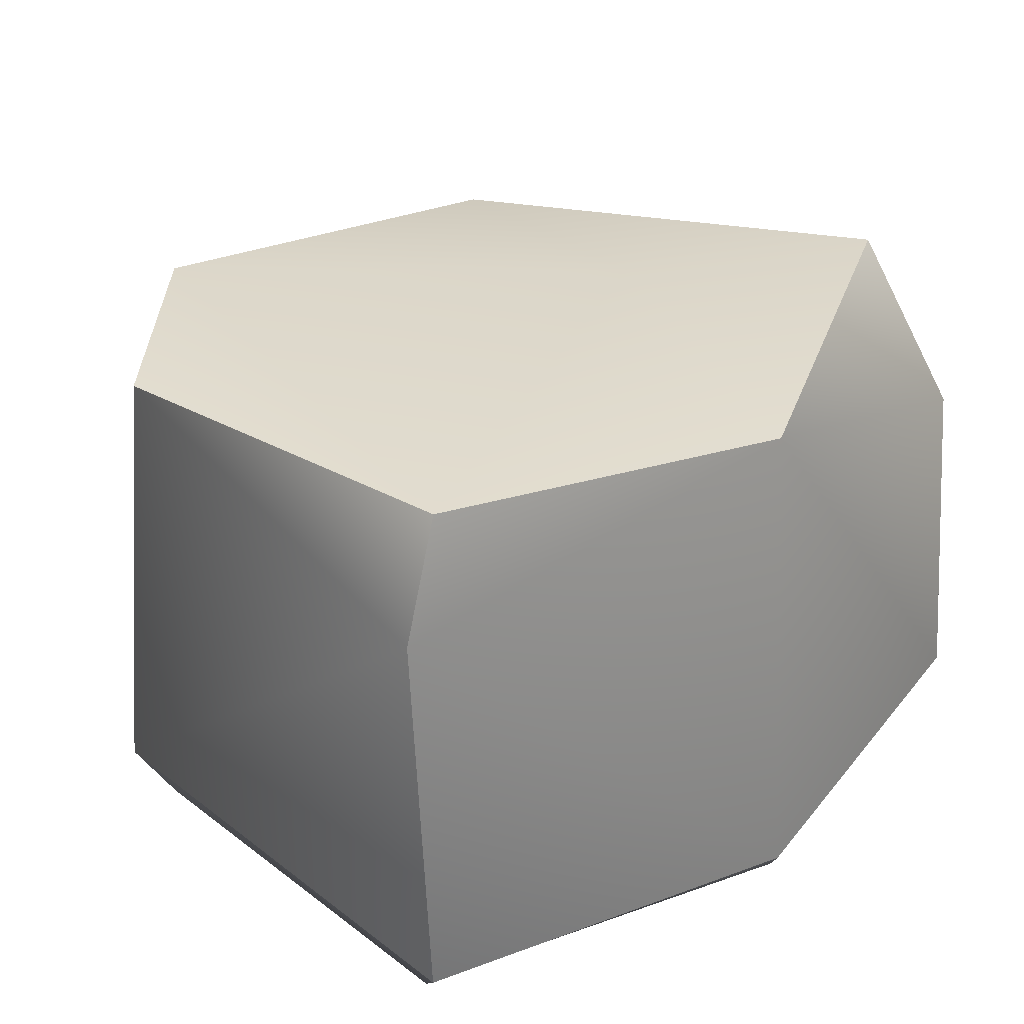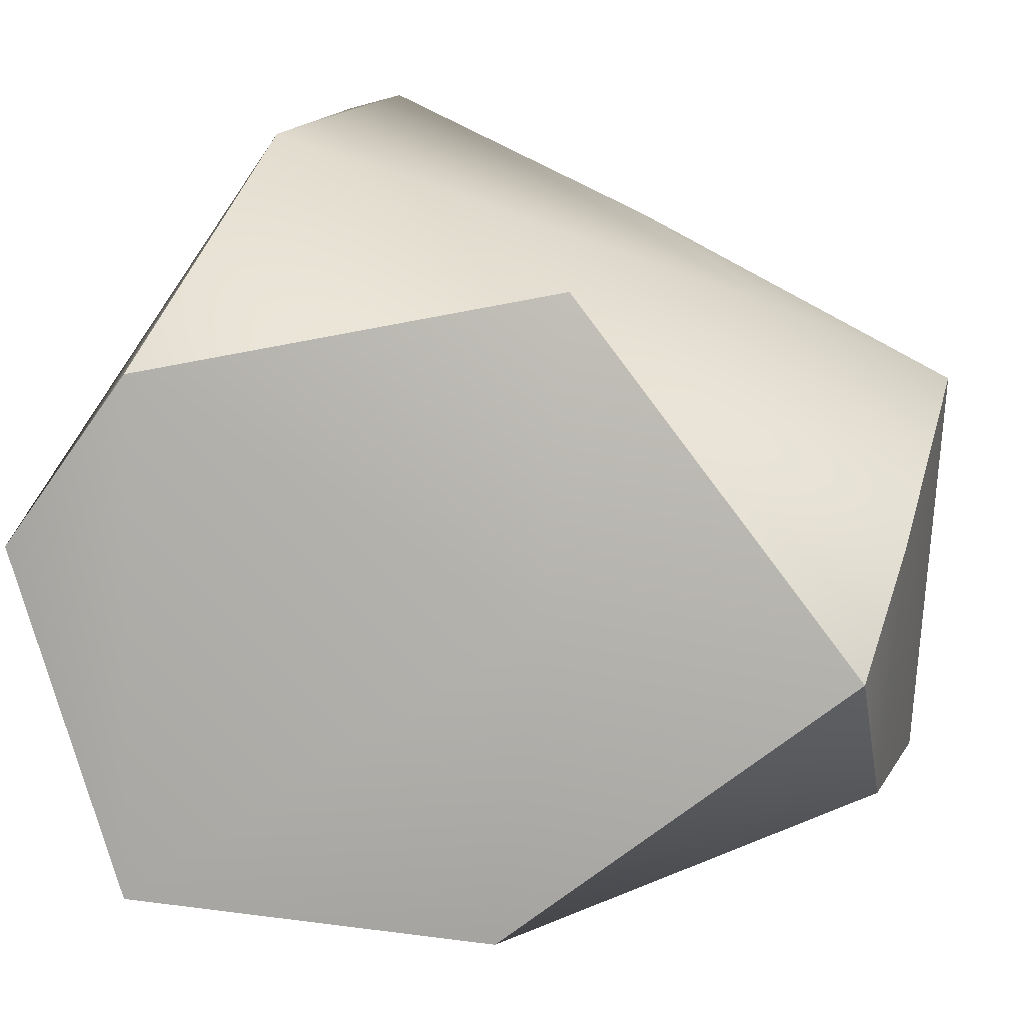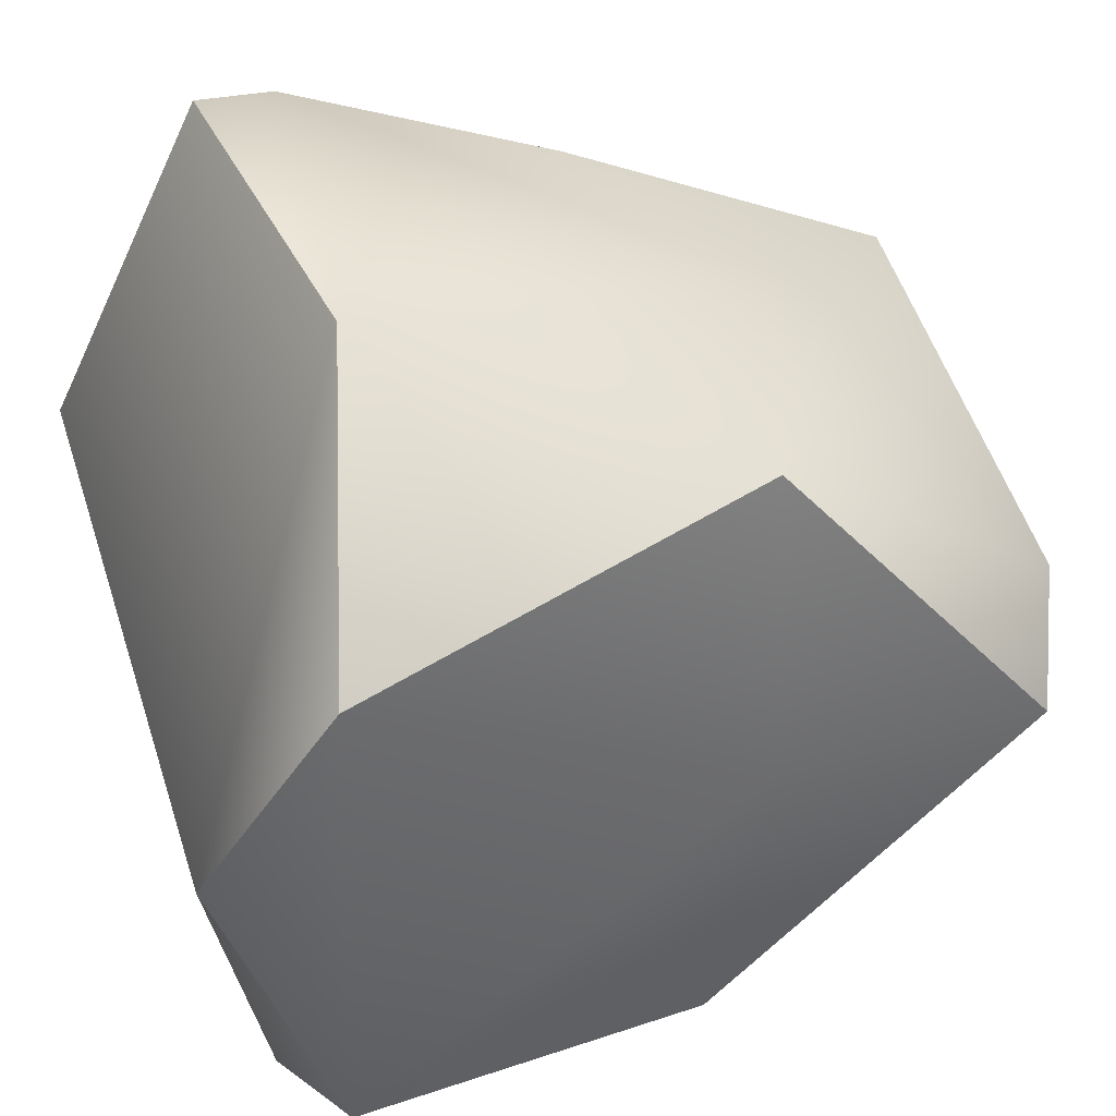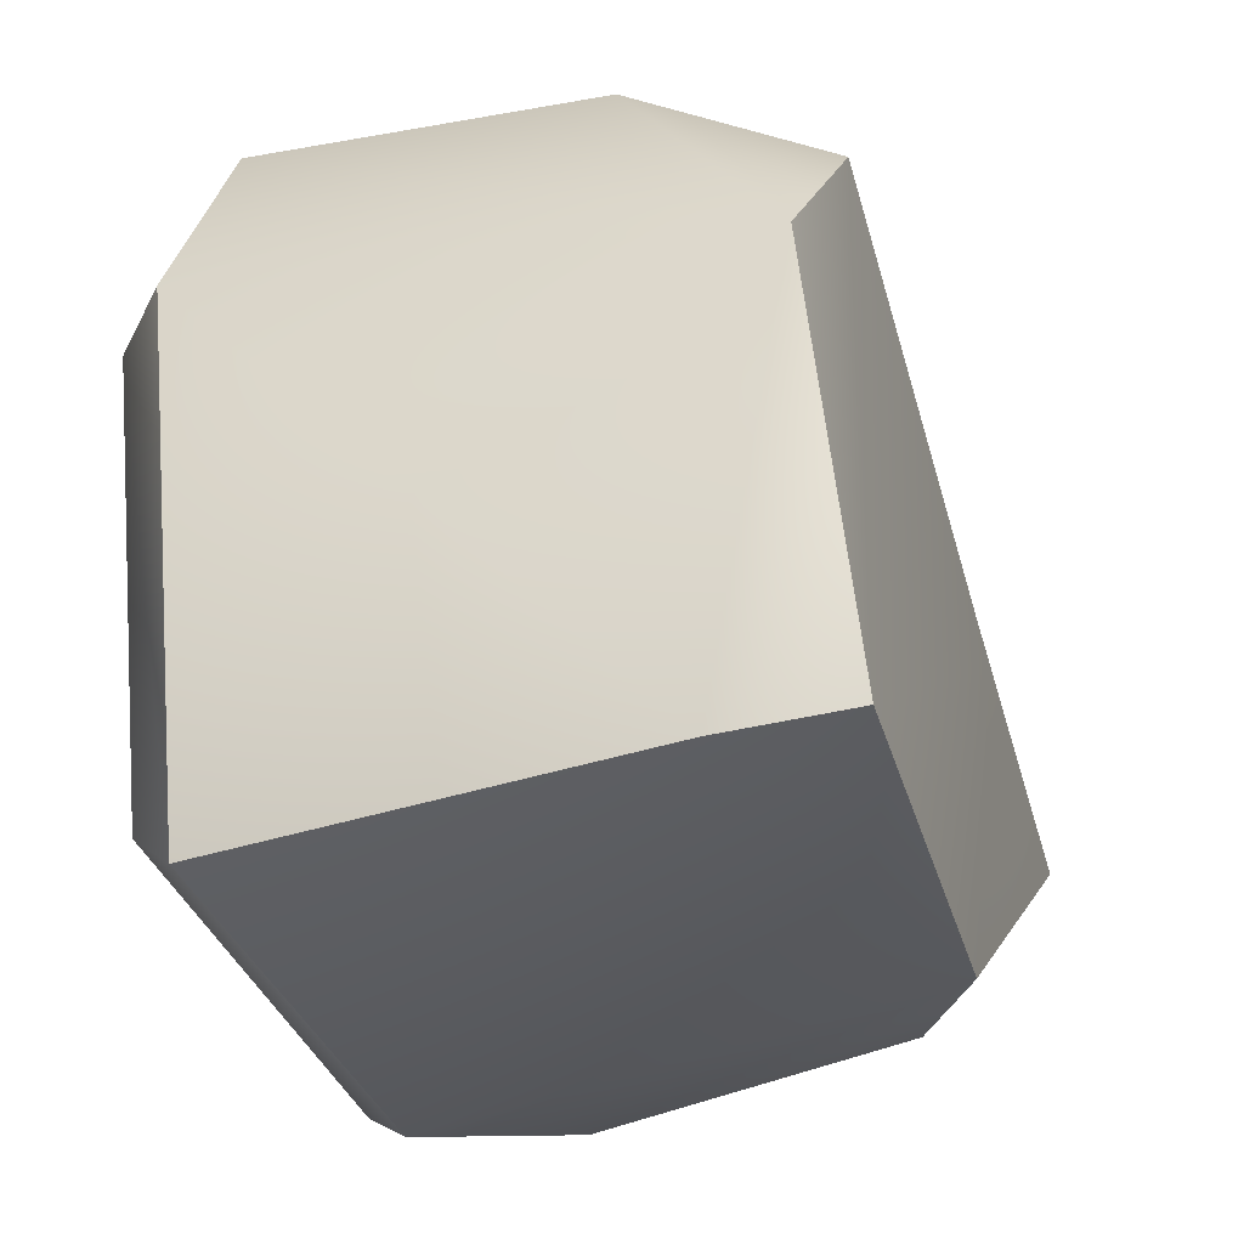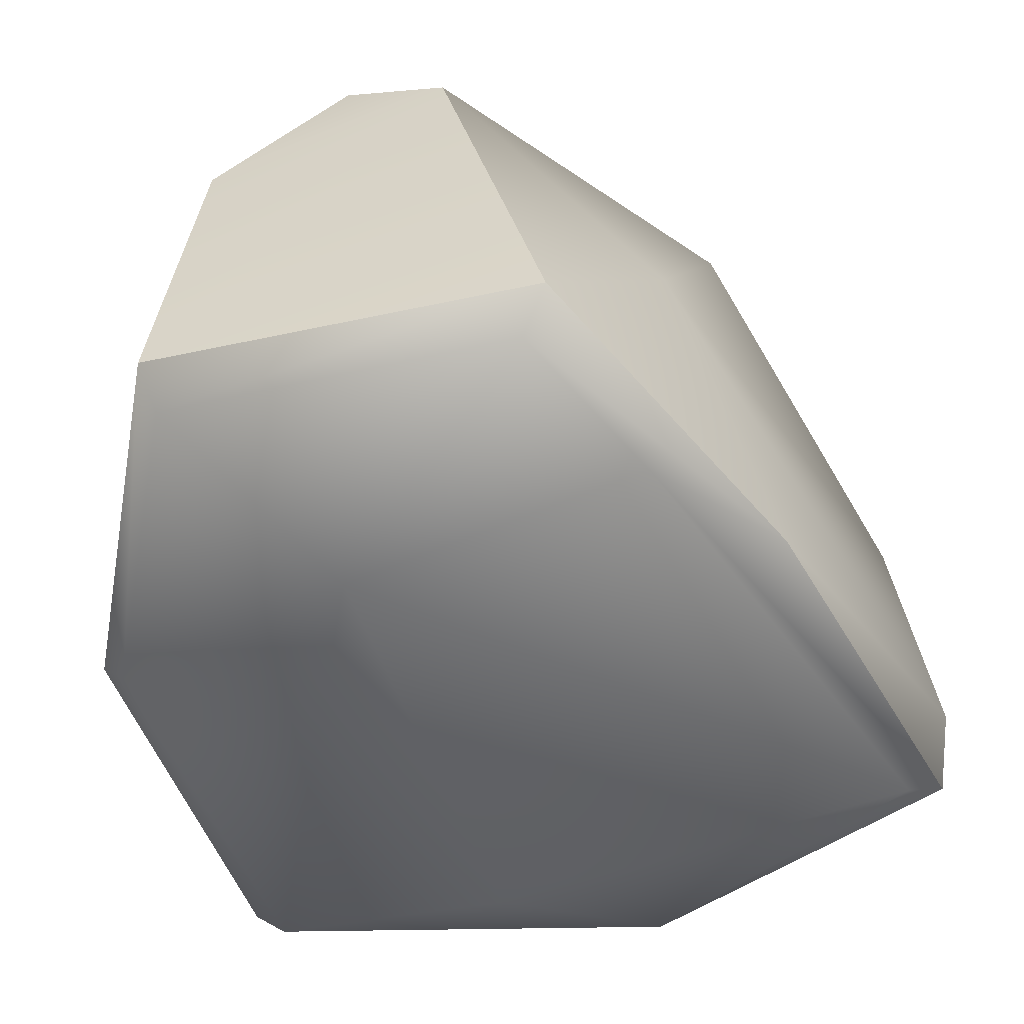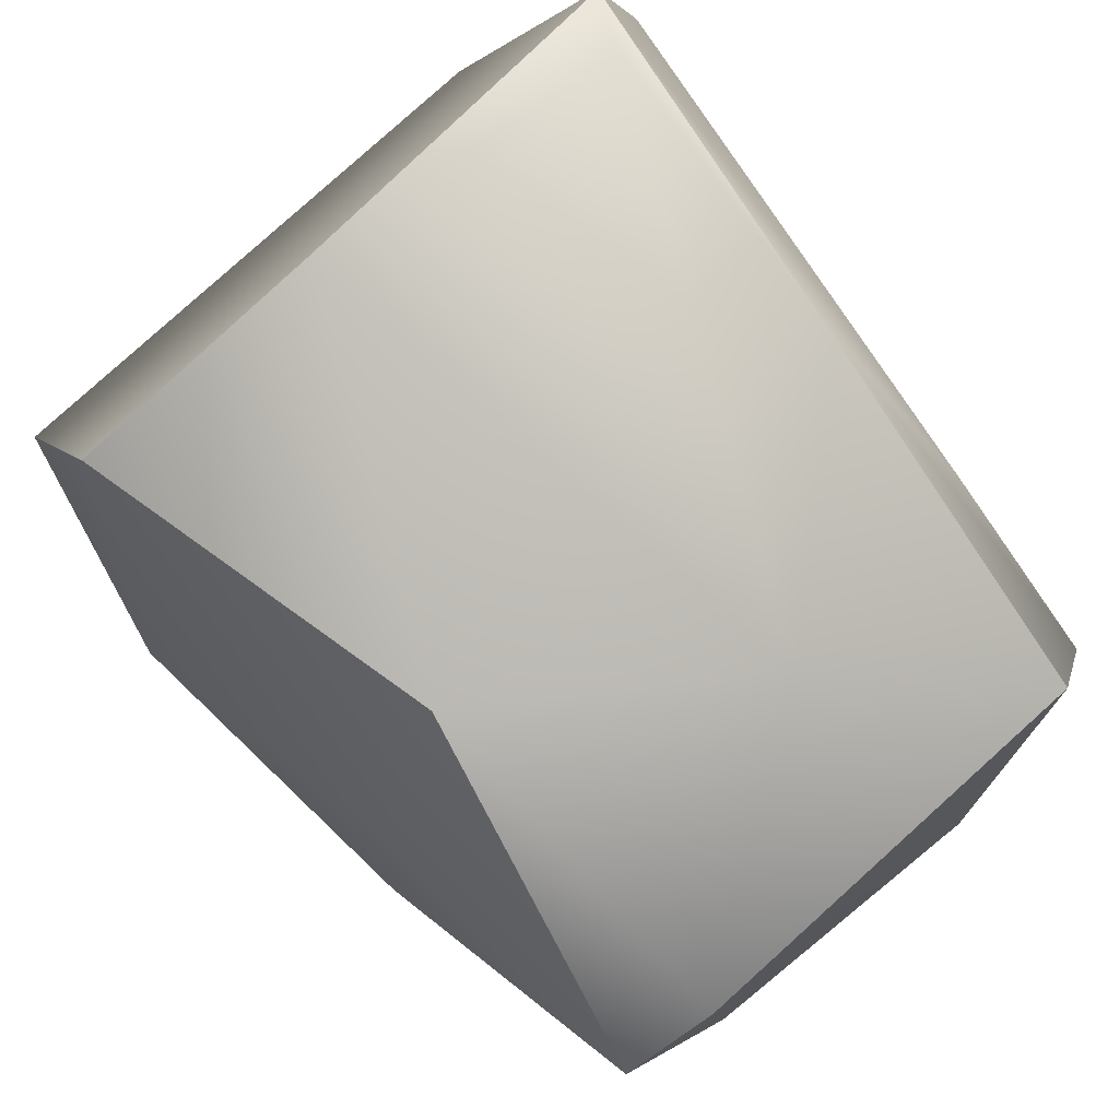
<metadata>
{"format":"obj","ext":"obj","renderer":"f3d","projection":"perspective","resolution":1024,"background":"white","views":[{"elev":34.6,"azim":146.3,"up":"+Y"},{"elev":10.8,"azim":-165.2,"up":"+Z"},{"elev":41.1,"azim":160.9,"up":"+Z"},{"elev":-34.1,"azim":112.3,"up":"+Z"},{"elev":-52.2,"azim":-77.6,"up":"+Y"},{"elev":67.3,"azim":-130.2,"up":"+Z"}]}
</metadata>
<code>
o Stone_2_Low_hp_002.004
v 0.1253 0.2439 0.2521
v 0.1037 0.03013 0.2736
v -0.2151 0.1656 0.1336
v -0.1064 0.3486 0.1601
v 0.1756 0.3991 0.1047
v -0.09988 0.3846 -0.04959
v -0.3 0.3623 -0.07903
v 0.1782 -0.01184 -0.06763
v -0.3176 0.3103 -0.001528
v 0.2657 0.395 -0.01373
v -0.1533 -0.02868 -0.0991
v 0.1862 0.3996 -0.2495
v -0.2998 0.2733 -0.175
v 0.2177 0.3252 -0.2675
v -0.06406 0.3731 -0.2675
v 0.1318 -0.008454 0.239
v 0.1505 0.006489 0.2628
v -0.1828 -0.002042 0.1092
v -0.08522 0.0231 0.1863
v -0.3165 0.02786 0.07039
v -0.299 -0.001534 0.05172
v 0.2426 5.5e-05 0.04049
v 0.2619 0.02988 0.066
v 0.2053 0.03699 -0.2668
v 0.1948 0.007354 -0.2402
v -0.28 0.01821 -0.1919
v -0.2985 0.05124 -0.2024
v -0.05888 0.04193 -0.3034
v -0.07455 0.01026 -0.2798
f 1 3 2
f 11 16 18
f 21 11 18
f 4 3 1
f 3 20 19
f 4 7 9
f 2 19 17
f 3 9 20
f 7 4 6
f 15 27 13
f 7 6 15
f 13 9 7
f 23 14 10
f 14 12 10
f 6 5 12
f 28 14 24
f 6 12 15
f 28 15 14
f 8 22 16
f 1 5 4
f 11 8 16
f 3 19 2
f 5 6 4
f 1 10 5
f 17 10 1
f 4 9 3
f 9 27 20
f 17 23 10
f 26 11 21
f 11 29 25
f 12 5 10
f 25 22 8
f 14 23 24
f 7 15 13
f 25 8 11
f 9 13 27
f 11 26 29
f 12 14 15
f 27 15 28
f 19 20 21 18
f 29 26 27 28
f 18 16 17 19
f 25 29 28 24
f 16 22 23 17
f 20 27 26 21
f 22 25 24 23
f 17 1 2

</code>
